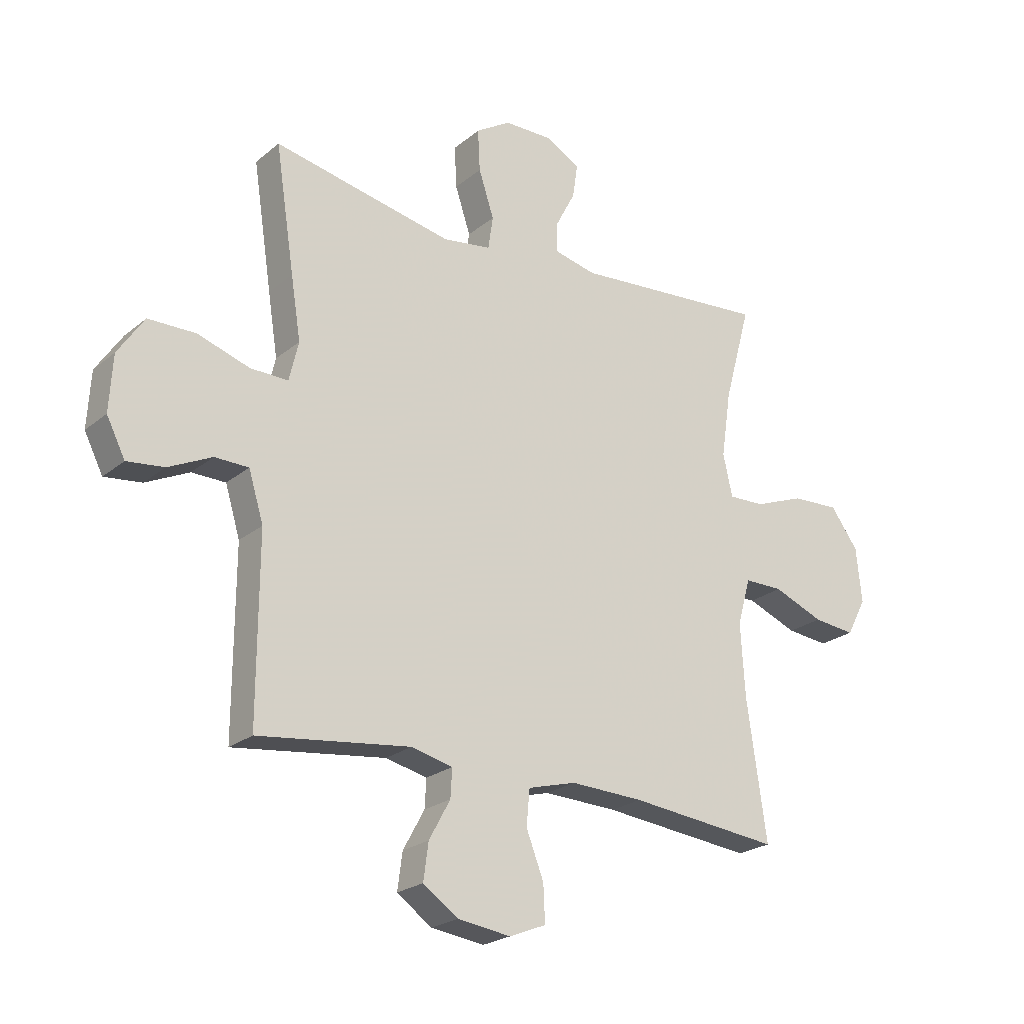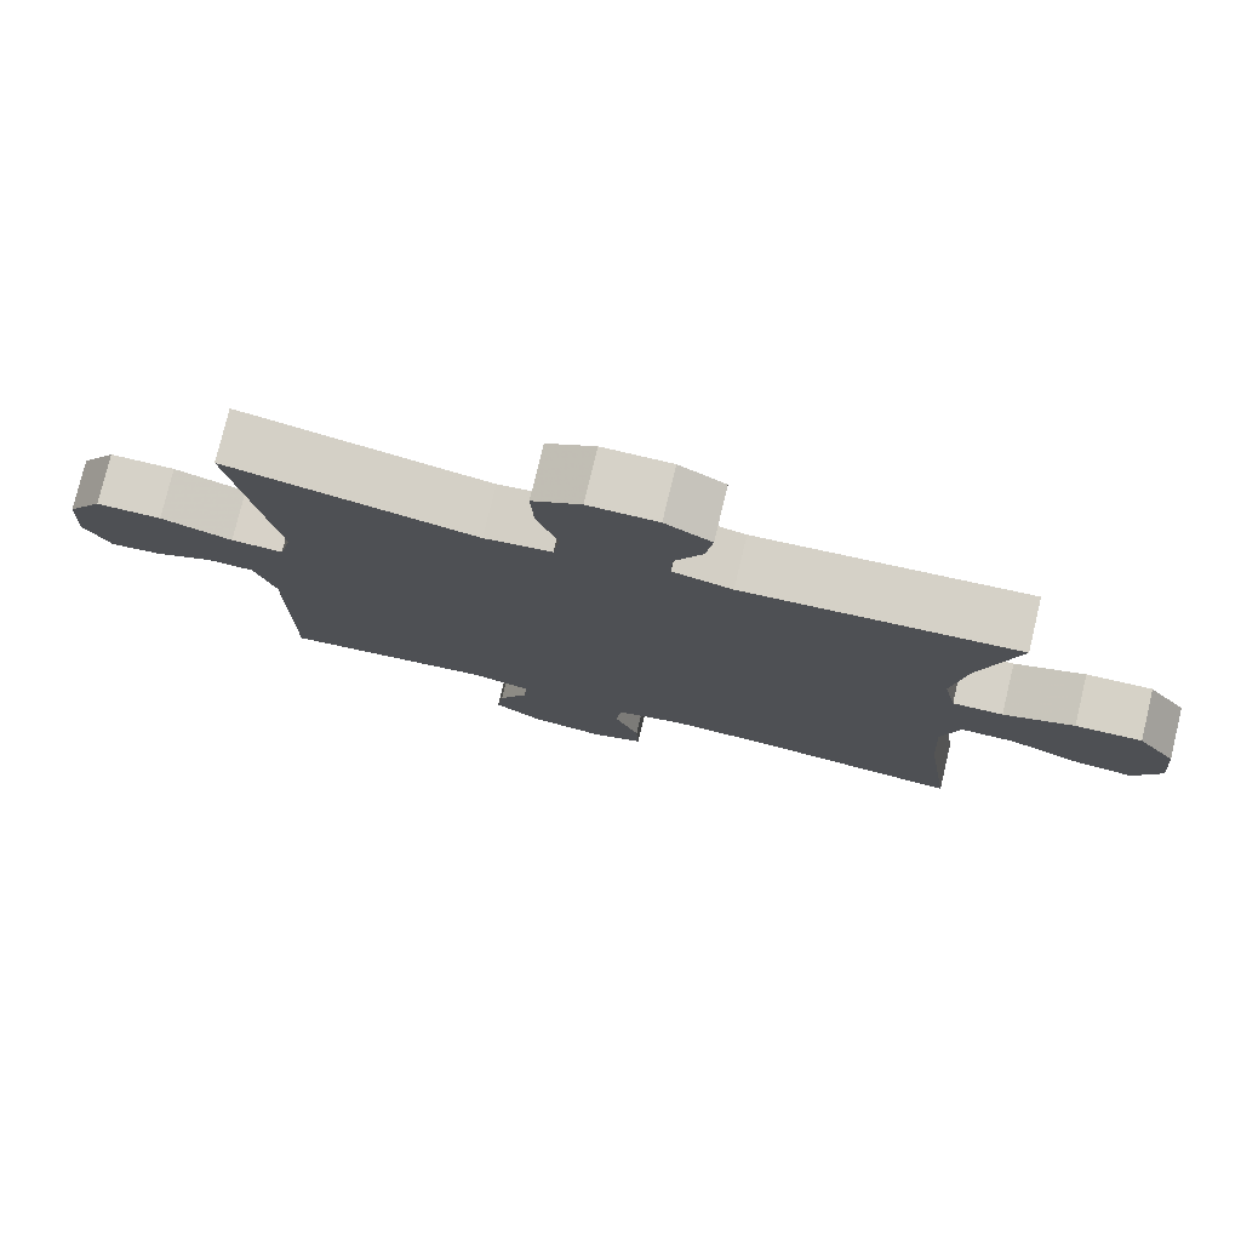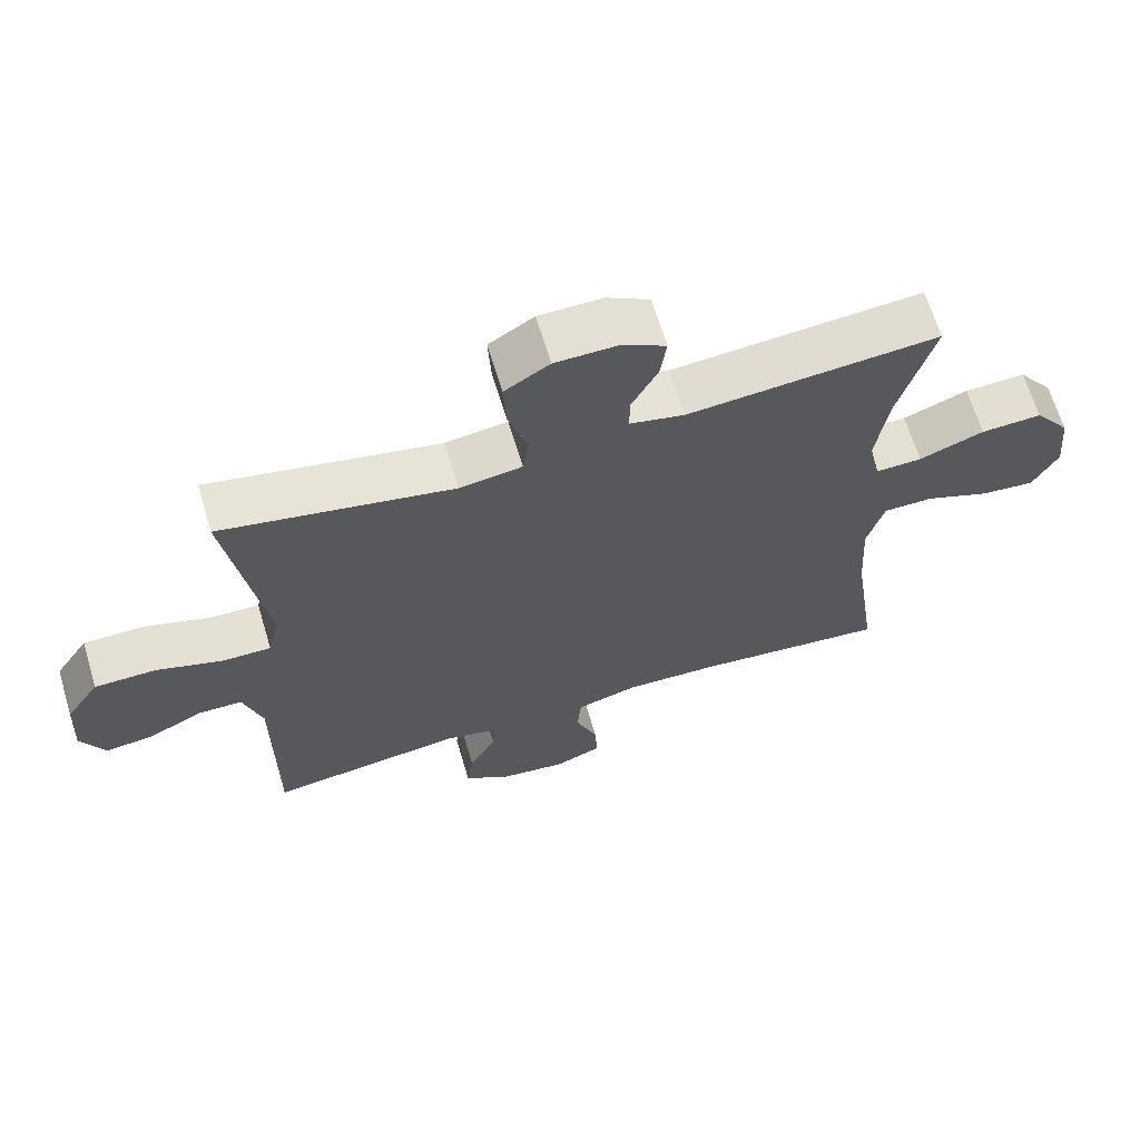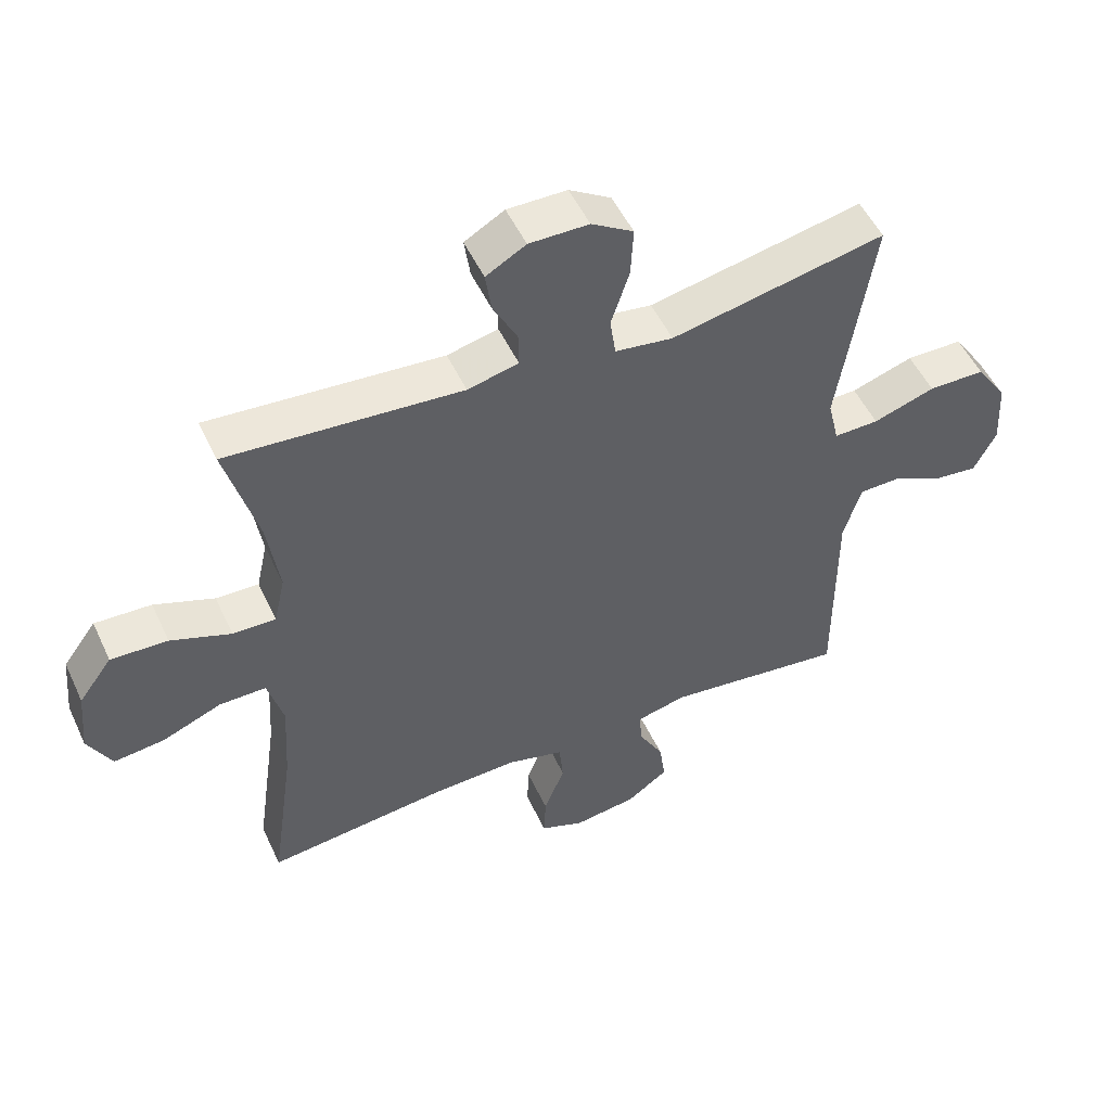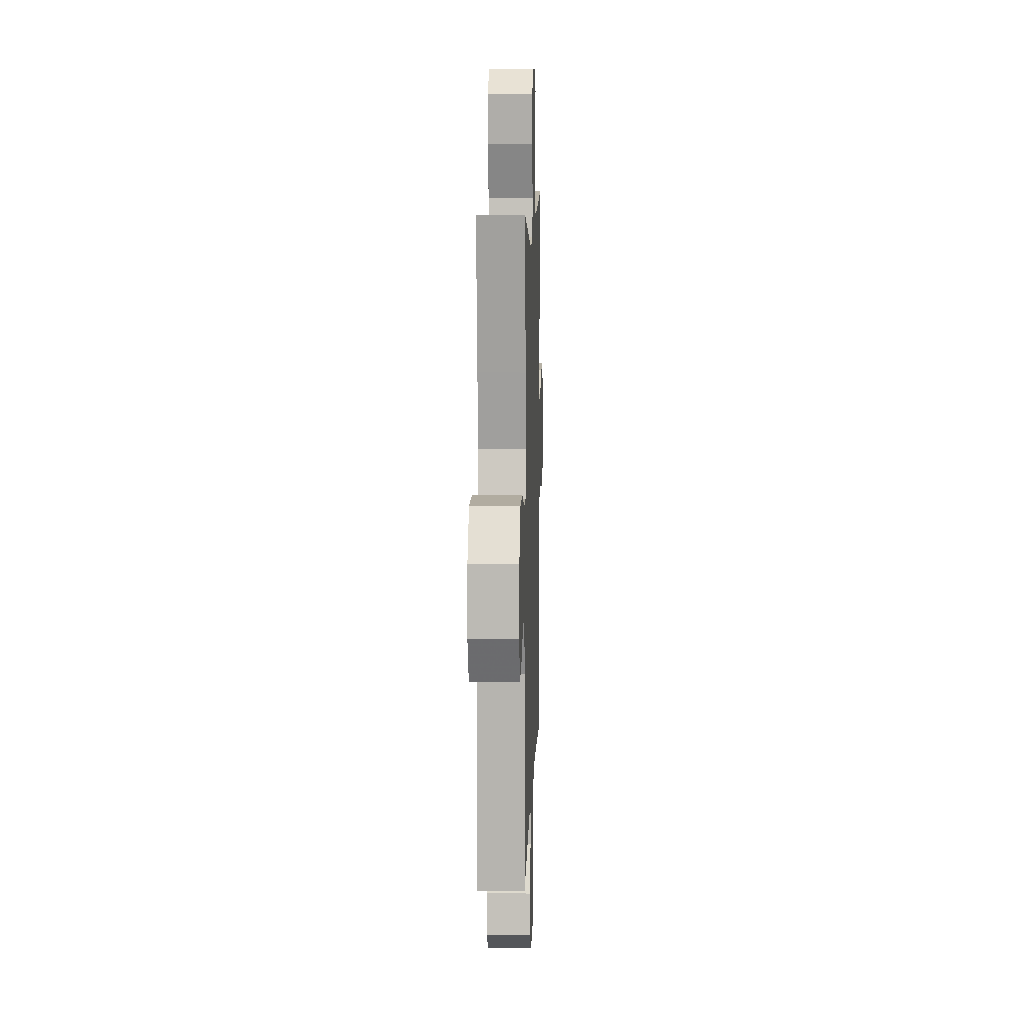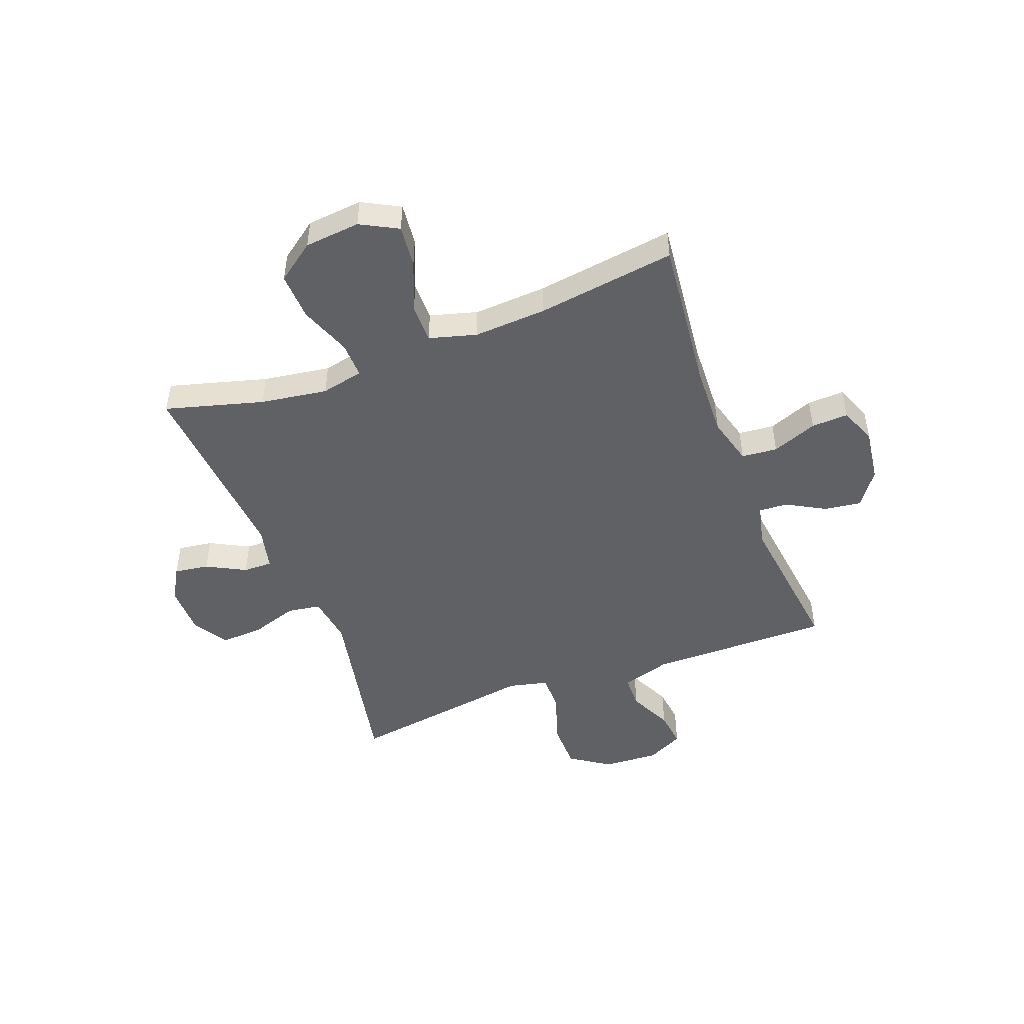
<metadata>
{"format":"obj","ext":"obj","renderer":"f3d","projection":"perspective","resolution":1024,"background":"white","views":[{"elev":-23.1,"azim":-36.3,"up":"+Z"},{"elev":77.5,"azim":13.5,"up":"+Z"},{"elev":65.8,"azim":-16.7,"up":"+Z"},{"elev":51.6,"azim":155.4,"up":"+Z"},{"elev":9.4,"azim":-88.1,"up":"+Z"},{"elev":-48.0,"azim":110.6,"up":"+Y"}]}
</metadata>
<code>
v -0.5 0.07 0.5
v -0.171 0.07 0.434
v -0.082 0.07 0.447
v -0.073 0.07 0.508
v -0.101 0.07 0.593
v -0.105 0.07 0.67
v -0.041 0.07 0.71
v 0.05 0.07 0.711
v 0.111 0.07 0.676
v 0.102 0.07 0.613
v 0.065 0.07 0.542
v 0.064 0.07 0.489
v 0.142 0.07 0.471
v 0.5 0.07 0.5
v 0.451 0.07 0.322
v 0.433 0.07 0.2
v 0.45 0.07 0.123
v 0.516 0.07 0.125
v 0.608 0.07 0.16
v 0.695 0.07 0.164
v 0.746 0.07 0.095
v 0.756 0.07 -0.006
v 0.72 0.07 -0.074
v 0.643 0.07 -0.066
v 0.551 0.07 -0.029
v 0.48 0.07 -0.029
v 0.456 0.07 -0.115
v 0.464 0.07 -0.248
v 0.5 0.07 -0.5
v 0.224 0.07 -0.471
v 0.09 0.07 -0.466
v 0.002 0.07 -0.49
v -0.004 0.07 -0.555
v 0.028 0.07 -0.637
v 0.031 0.07 -0.704
v -0.036 0.07 -0.731
v -0.133 0.07 -0.718
v -0.197 0.07 -0.673
v -0.188 0.07 -0.606
v -0.149 0.07 -0.535
v -0.146 0.07 -0.483
v -0.222 0.07 -0.465
v -0.5 0.07 -0.5
v -0.499 0.07 -0.169
v -0.526 0.07 -0.08
v -0.588 0.07 -0.079
v -0.667 0.07 -0.117
v -0.735 0.07 -0.125
v -0.769 0.07 -0.058
v -0.763 0.07 0.044
v -0.715 0.07 0.116
v -0.628 0.07 0.117
v -0.533 0.07 0.086
v -0.464 0.07 0.085
v -0.447 0.07 0.157
v -0.465 0.07 0.271
v -0.5 0 0.5
v -0.171 0 0.434
v -0.082 0 0.447
v -0.073 0 0.508
v -0.101 0 0.593
v -0.105 0 0.67
v -0.041 0 0.71
v 0.05 0 0.711
v 0.111 0 0.676
v 0.102 0 0.613
v 0.065 0 0.542
v 0.064 0 0.489
v 0.142 0 0.471
v 0.5 0 0.5
v 0.451 0 0.322
v 0.433 0 0.2
v 0.45 0 0.123
v 0.516 0 0.125
v 0.608 0 0.16
v 0.695 0 0.164
v 0.746 0 0.095
v 0.756 0 -0.006
v 0.72 0 -0.074
v 0.643 0 -0.066
v 0.551 0 -0.029
v 0.48 0 -0.029
v 0.456 0 -0.115
v 0.464 0 -0.248
v 0.5 0 -0.5
v 0.224 0 -0.471
v 0.09 0 -0.466
v 0.002 0 -0.49
v -0.004 0 -0.555
v 0.028 0 -0.637
v 0.031 0 -0.704
v -0.036 0 -0.731
v -0.133 0 -0.718
v -0.197 0 -0.673
v -0.188 0 -0.606
v -0.149 0 -0.535
v -0.146 0 -0.483
v -0.222 0 -0.465
v -0.5 0 -0.5
v -0.499 0 -0.169
v -0.526 0 -0.08
v -0.588 0 -0.079
v -0.667 0 -0.117
v -0.735 0 -0.125
v -0.769 0 -0.058
v -0.763 0 0.044
v -0.715 0 0.116
v -0.628 0 0.117
v -0.533 0 0.086
v -0.464 0 0.085
v -0.447 0 0.157
v -0.465 0 0.271
f 55 56 1 2
f 54 55 2 3
f 50 51 52 53
f 50 53 54
f 49 50 54
f 46 47 48 49
f 45 46 49 54
f 44 45 54 3
f 42 43 44 3
f 37 38 39 40
f 37 40 41
f 36 37 41
f 33 34 35 36
f 32 33 36 41
f 31 32 41 42
f 28 29 30
f 27 28 30 31
f 26 27 31 42
f 22 23 24 25
f 22 25 26
f 21 22 26
f 18 19 20 21
f 17 18 21 26
f 16 17 26 42
f 13 14 15
f 12 13 15 16
f 8 9 10 11
f 8 11 12
f 7 8 12
f 4 5 6 7
f 3 4 7 12
f 3 12 16 42
f 58 57 112 111
f 59 58 111 110
f 109 108 107 106
f 110 109 106
f 110 106 105
f 105 104 103 102
f 110 105 102 101
f 59 110 101 100
f 59 100 99 98
f 96 95 94 93
f 97 96 93
f 97 93 92
f 92 91 90 89
f 97 92 89 88
f 98 97 88 87
f 86 85 84
f 87 86 84 83
f 98 87 83 82
f 81 80 79 78
f 82 81 78
f 82 78 77
f 77 76 75 74
f 82 77 74 73
f 98 82 73 72
f 71 70 69
f 72 71 69 68
f 67 66 65 64
f 68 67 64
f 68 64 63
f 63 62 61 60
f 68 63 60 59
f 98 72 68 59
f 1 57 58 2
f 2 58 59 3
f 3 59 60 4
f 4 60 61 5
f 5 61 62 6
f 6 62 63 7
f 7 63 64 8
f 8 64 65 9
f 9 65 66 10
f 10 66 67 11
f 11 67 68 12
f 12 68 69 13
f 13 69 70 14
f 14 70 71 15
f 15 71 72 16
f 16 72 73 17
f 17 73 74 18
f 18 74 75 19
f 19 75 76 20
f 20 76 77 21
f 21 77 78 22
f 22 78 79 23
f 23 79 80 24
f 24 80 81 25
f 25 81 82 26
f 26 82 83 27
f 27 83 84 28
f 28 84 85 29
f 29 85 86 30
f 30 86 87 31
f 31 87 88 32
f 32 88 89 33
f 33 89 90 34
f 34 90 91 35
f 35 91 92 36
f 36 92 93 37
f 37 93 94 38
f 38 94 95 39
f 39 95 96 40
f 40 96 97 41
f 41 97 98 42
f 42 98 99 43
f 43 99 100 44
f 44 100 101 45
f 45 101 102 46
f 46 102 103 47
f 47 103 104 48
f 48 104 105 49
f 49 105 106 50
f 50 106 107 51
f 51 107 108 52
f 52 108 109 53
f 53 109 110 54
f 54 110 111 55
f 55 111 112 56
f 56 112 57 1

</code>
